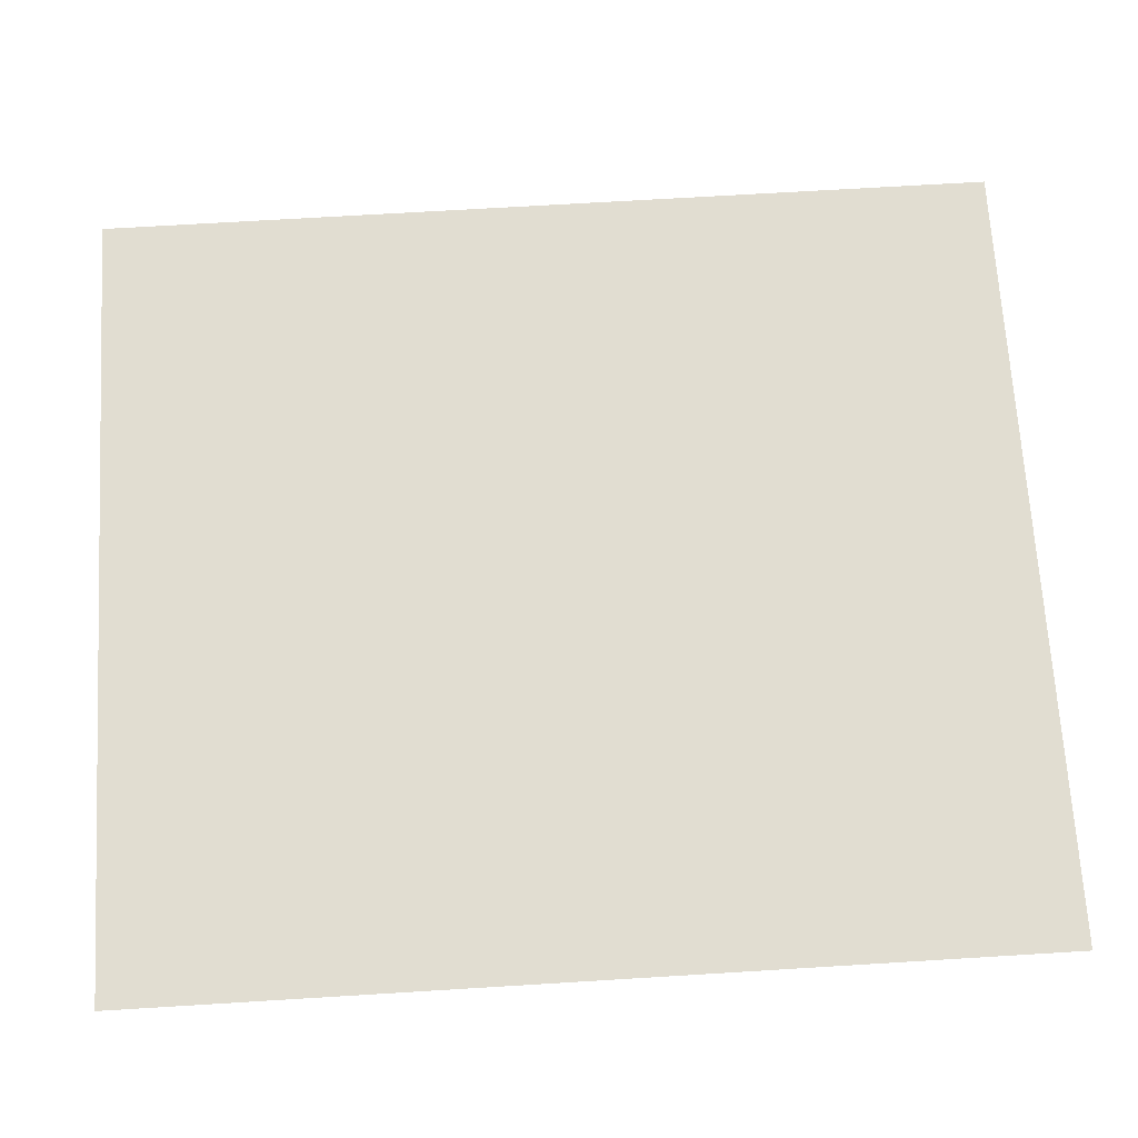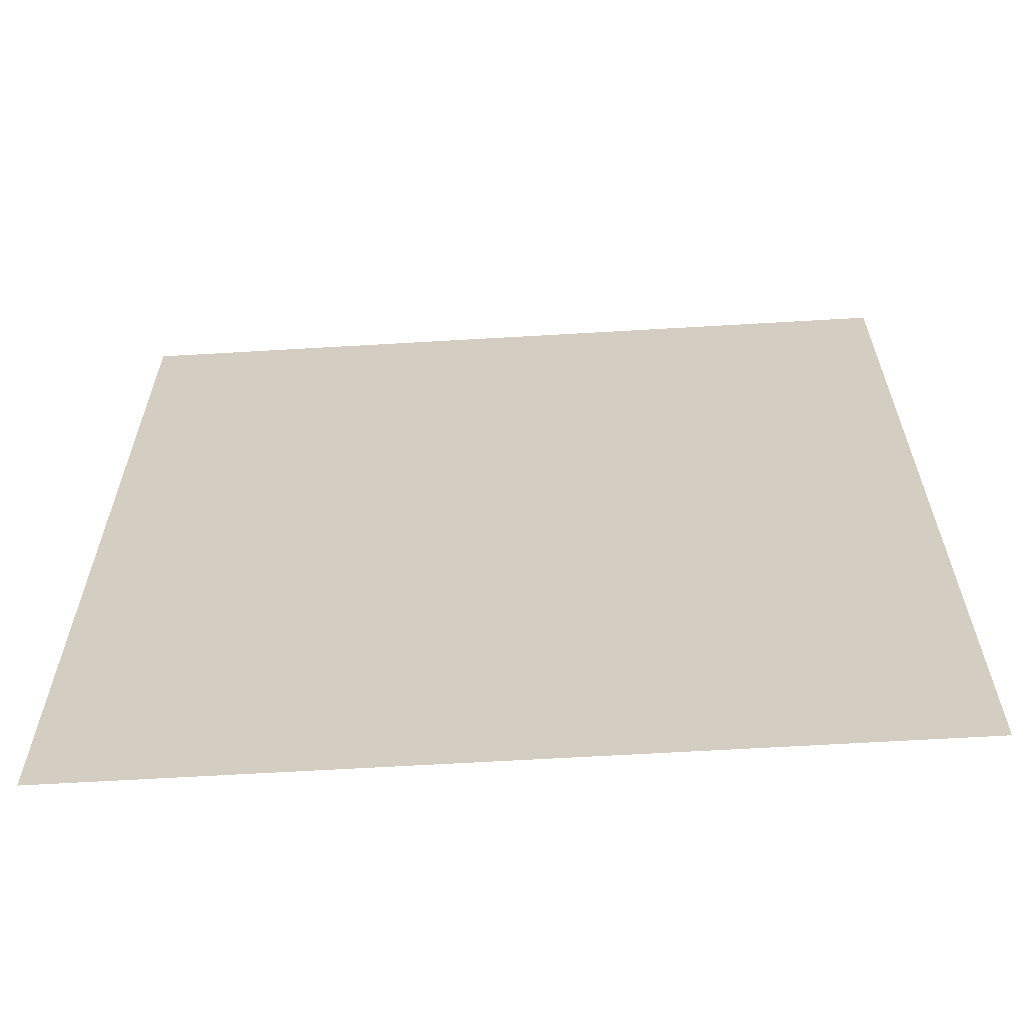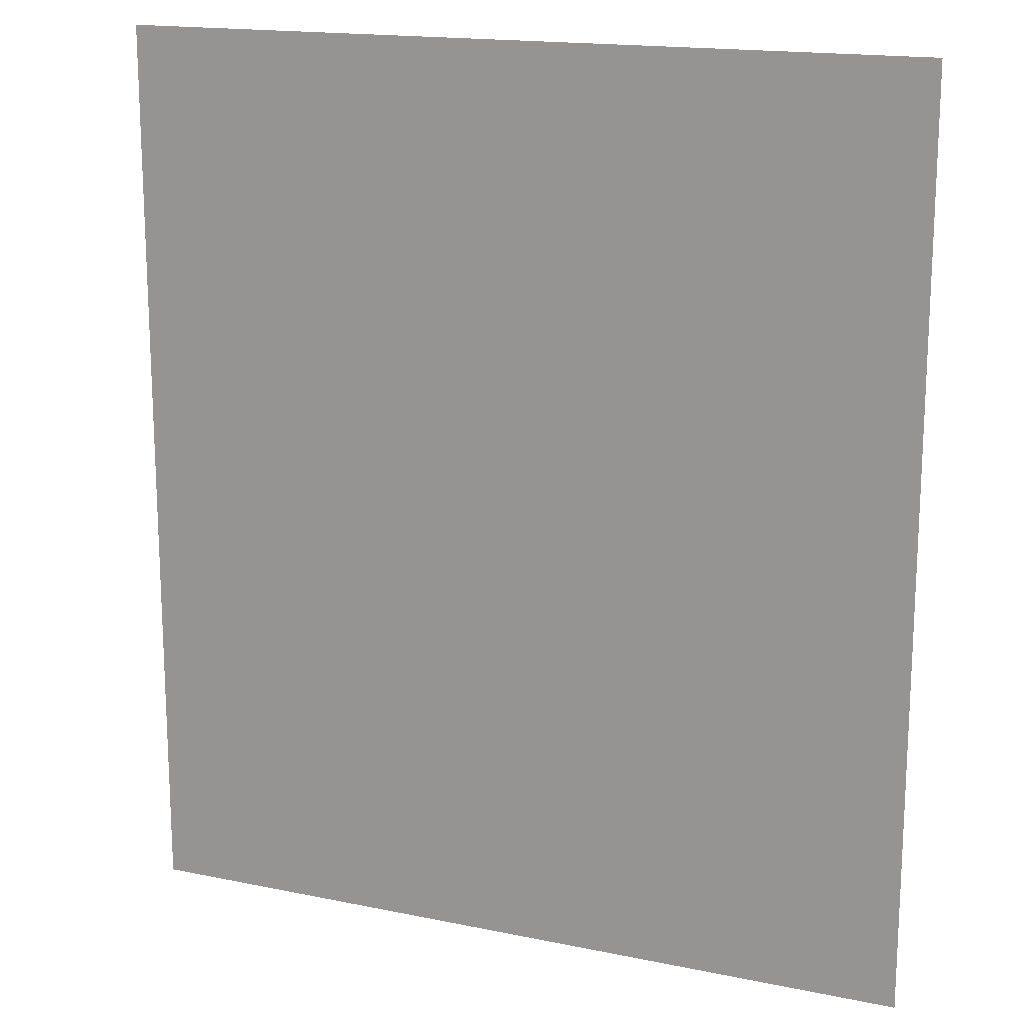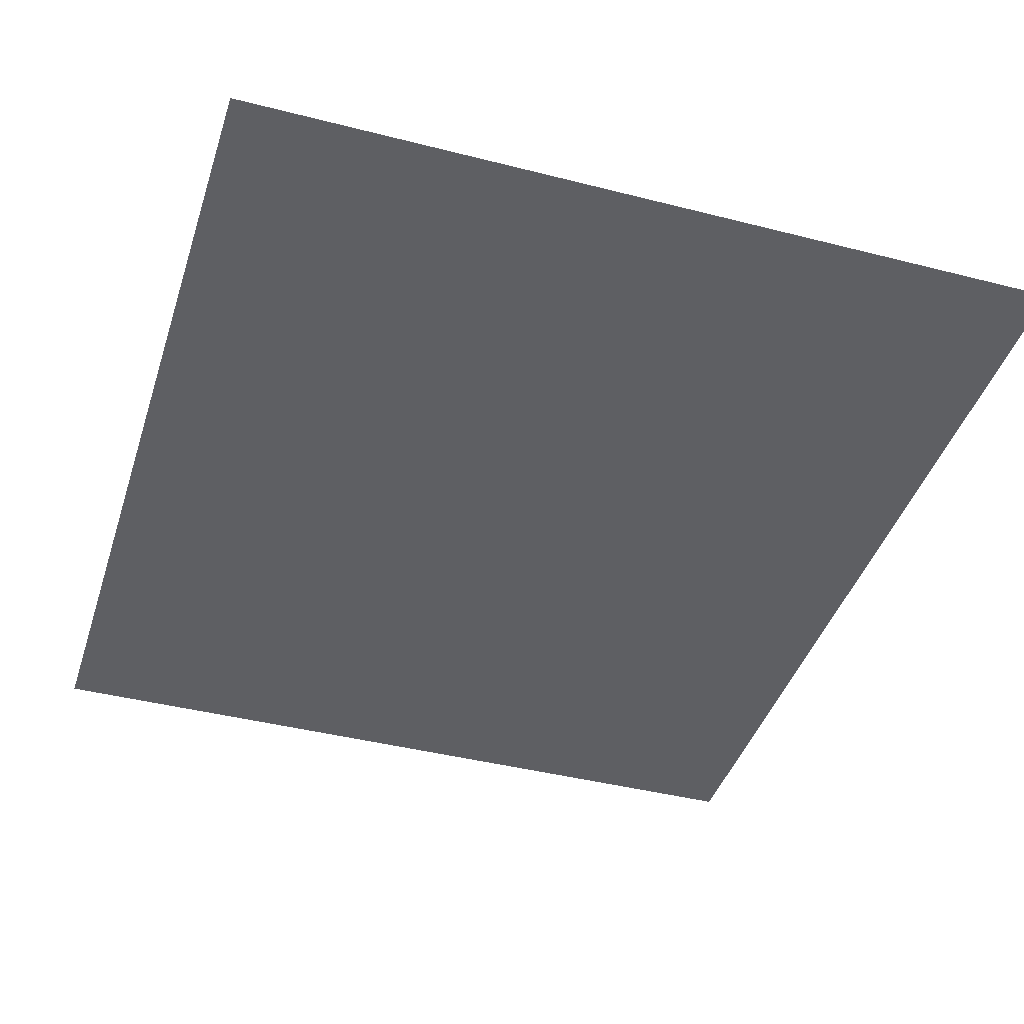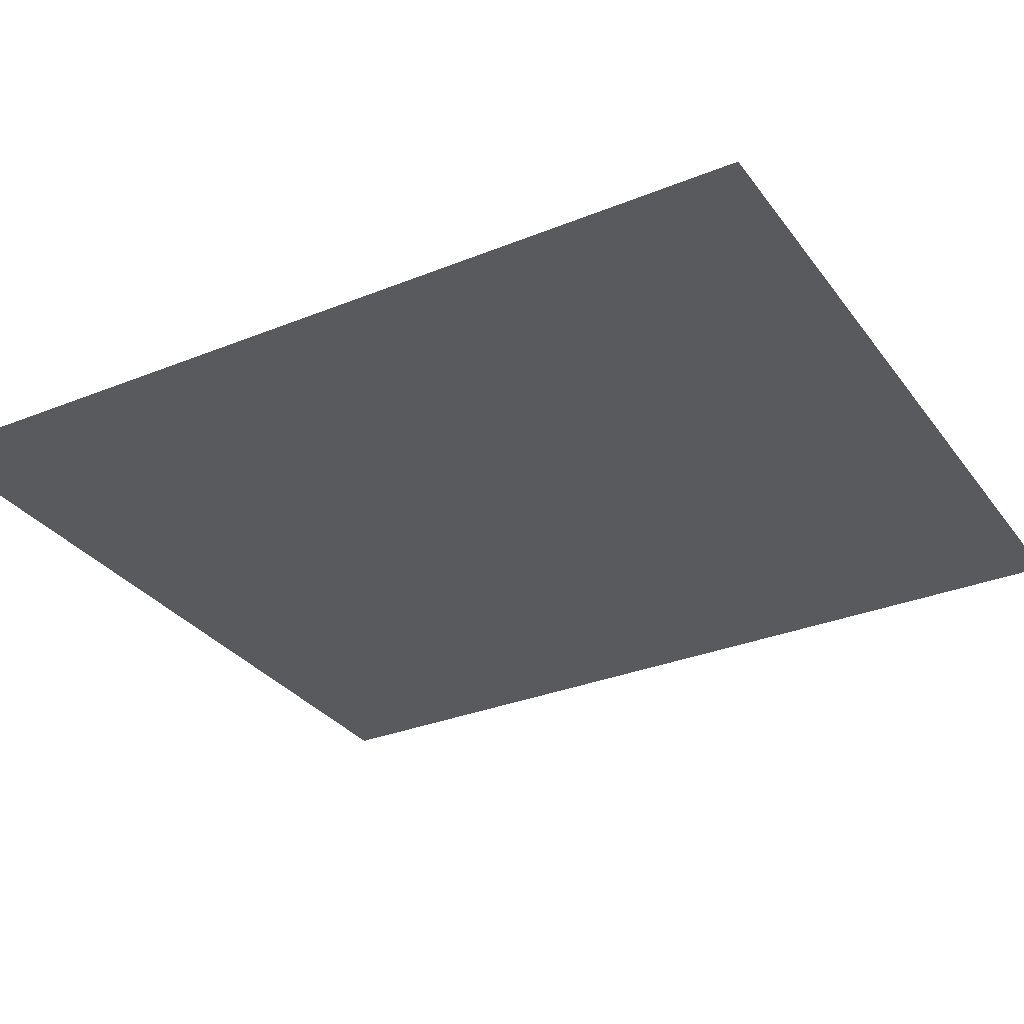
<metadata>
{"format":"obj","ext":"obj","renderer":"f3d","projection":"perspective","resolution":1024,"background":"white","views":[{"elev":68.8,"azim":-93.5,"up":"+Z"},{"elev":-63.8,"azim":-176.6,"up":"+Y"},{"elev":16.6,"azim":22.9,"up":"+Y"},{"elev":-41.6,"azim":-17.2,"up":"+Z"},{"elev":-31.2,"azim":-60.0,"up":"+Z"}]}
</metadata>
<code>
o 3dw.2c6493d31849c15a75f1efca97bee05a/Model/Sentry_Really_Big_Remote1/Sentry_Really_Big_Remote/mesh1/mesh1-geometry/material_0/component_32#mesh1-geometry
v 0.3956 -0.5608 0.04701
v 0.2639 -0.7097 0.04701
v 0.3956 -0.7097 0.04701
v 0.2639 -0.7097 0.04701
v 0.3956 -0.5608 0.04701
v 0.2639 -0.5608 0.04701
v 0.3956 -0.7097 0.04701
v 0.2639 -0.7097 0.04701
v 0.3956 -0.5608 0.04701
v 0.2639 -0.5608 0.04701
v 0.3956 -0.5608 0.04701
v 0.2639 -0.7097 0.04701
f 1 2 3
f 4 5 6
f 7 8 9
f 10 11 12

</code>
